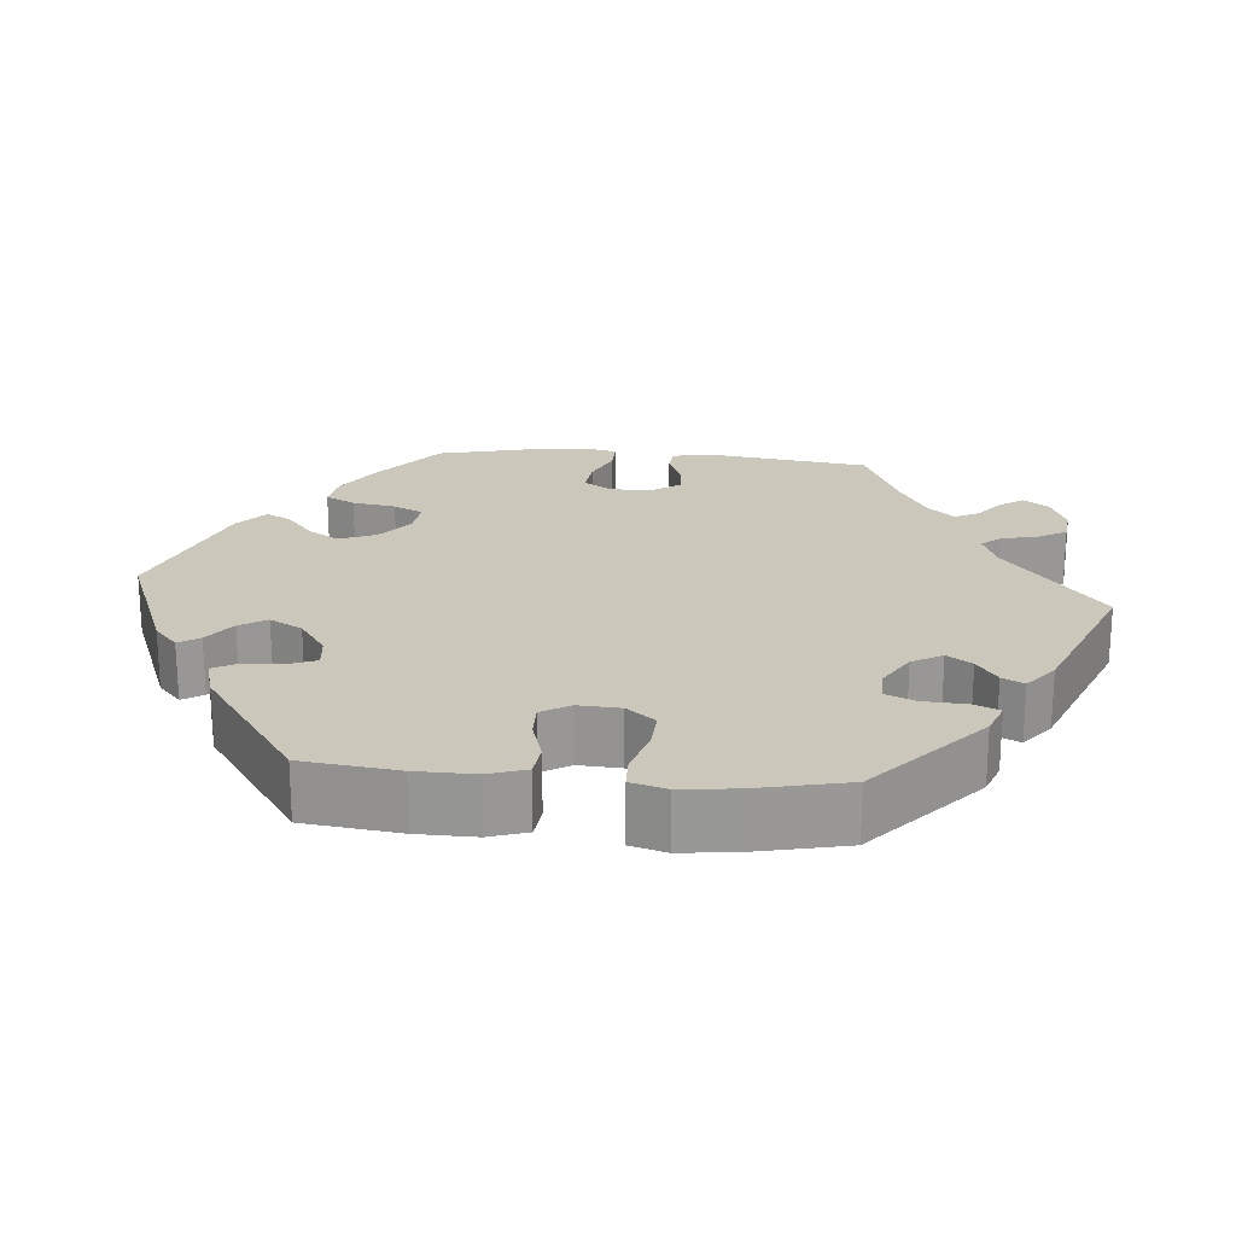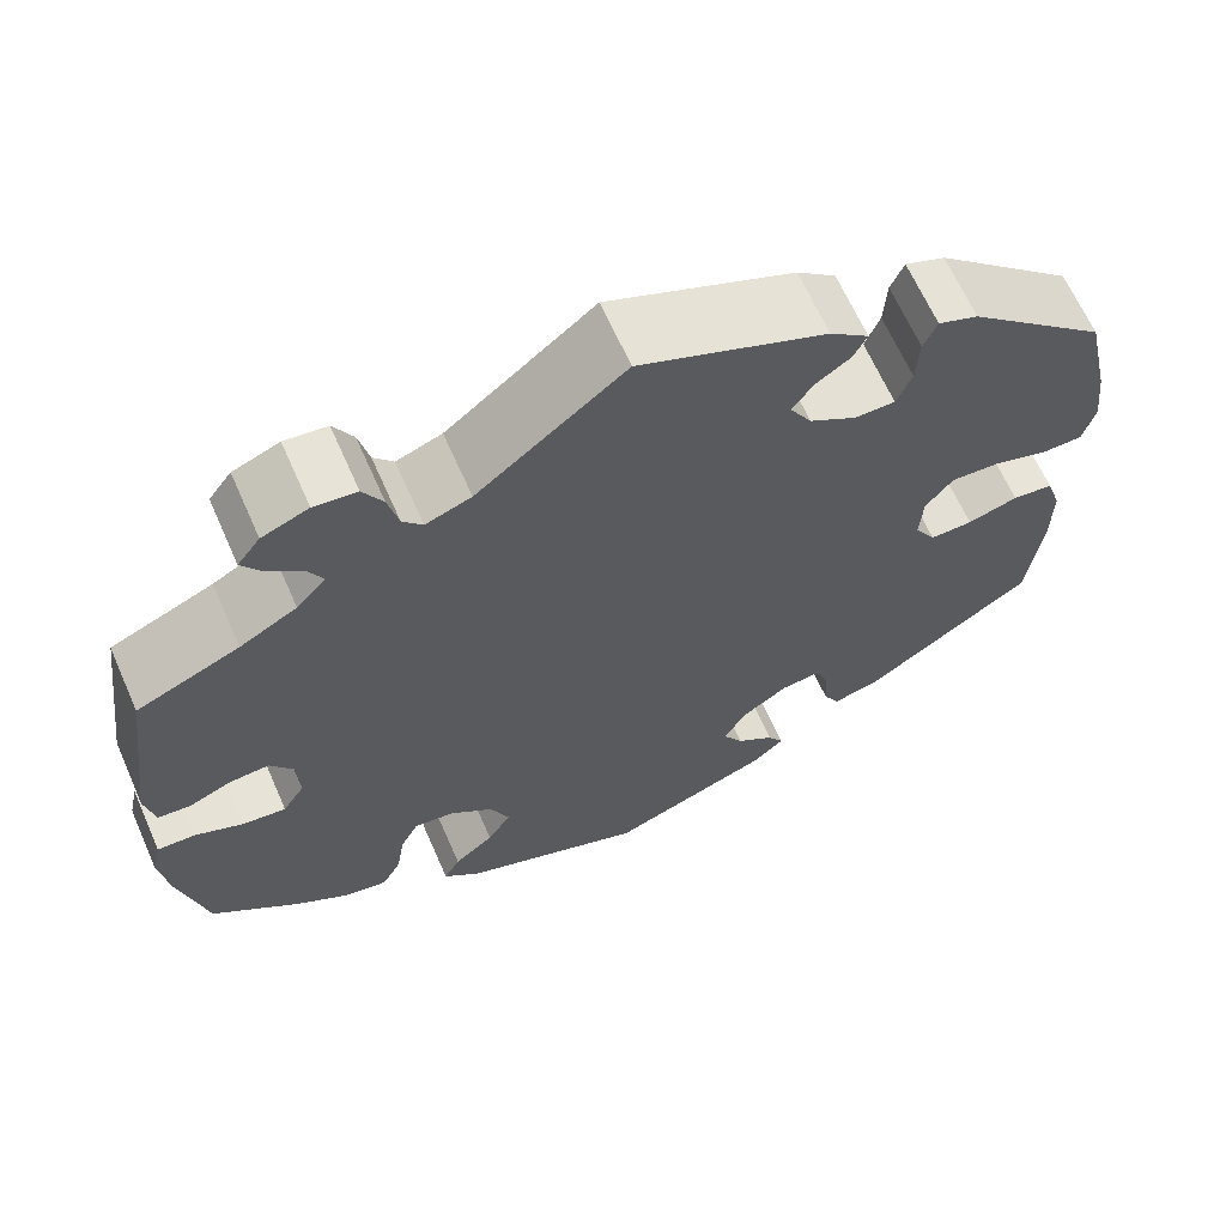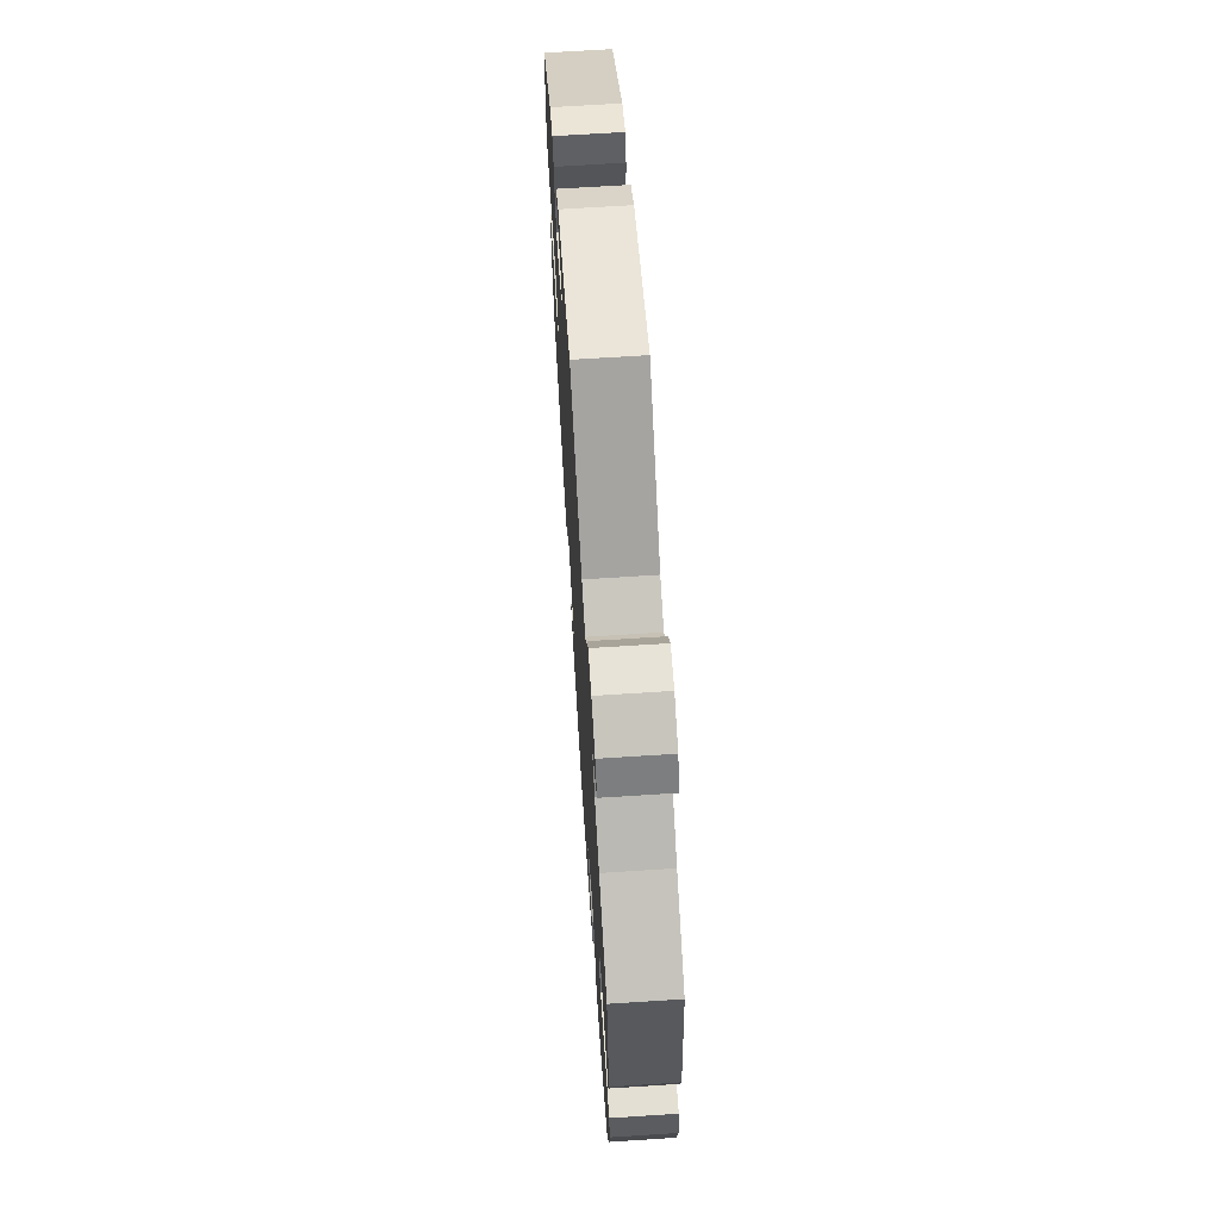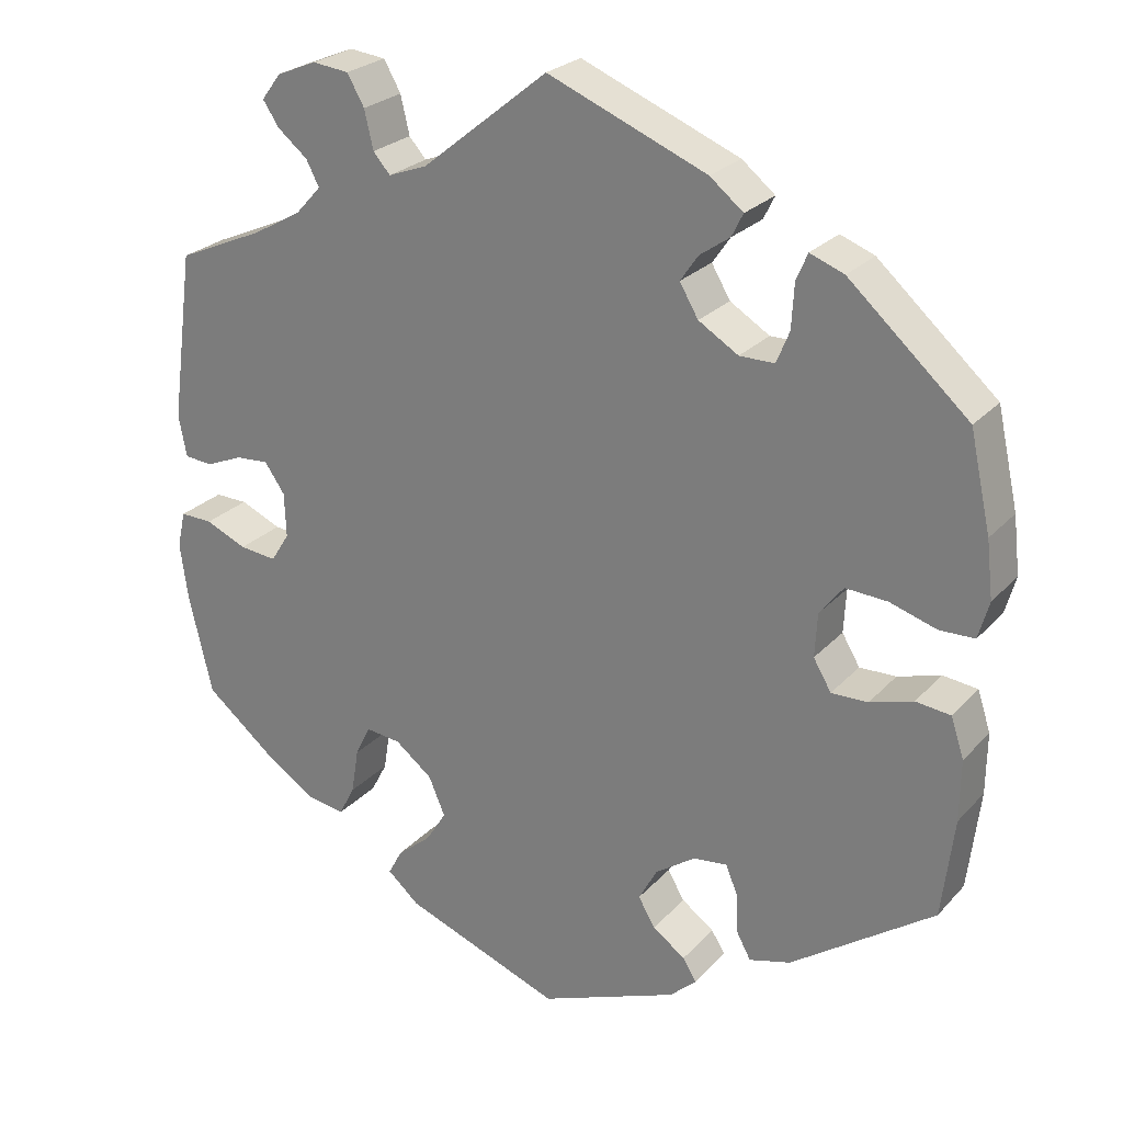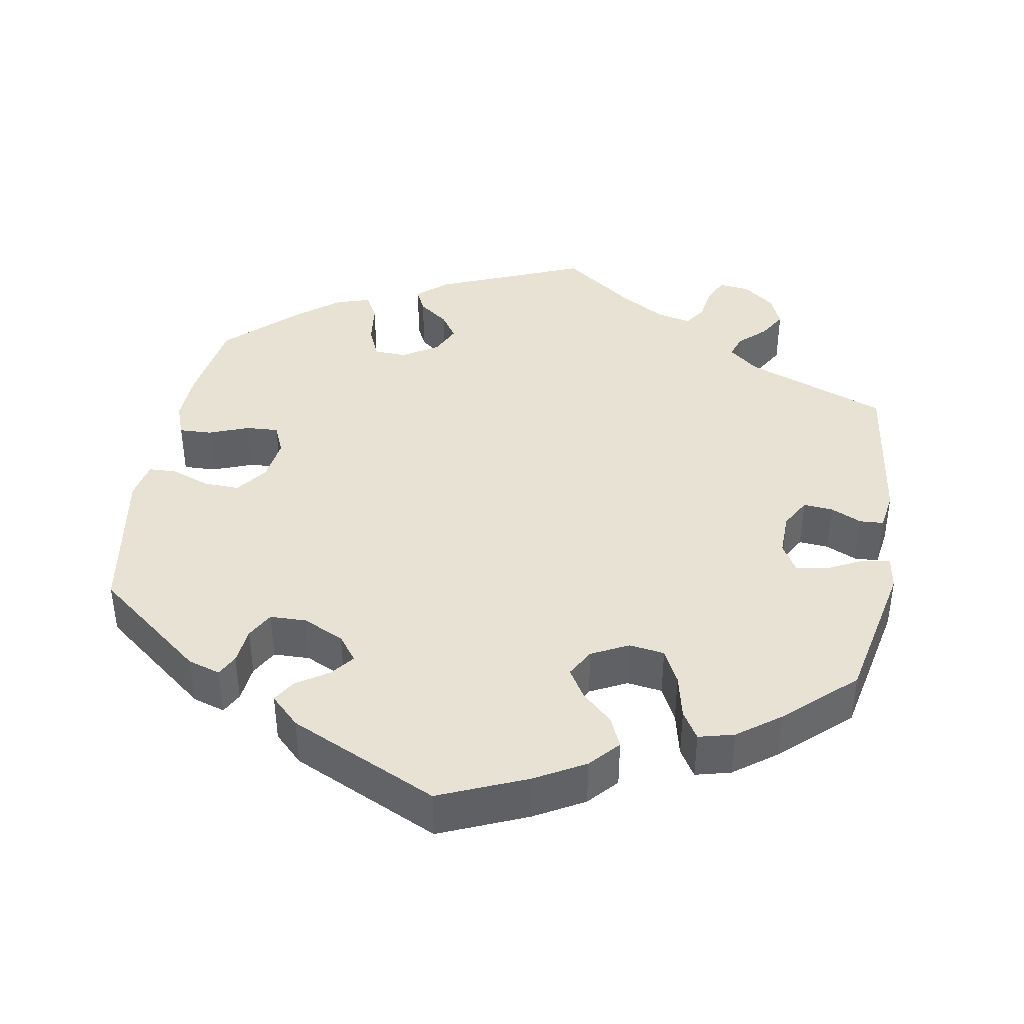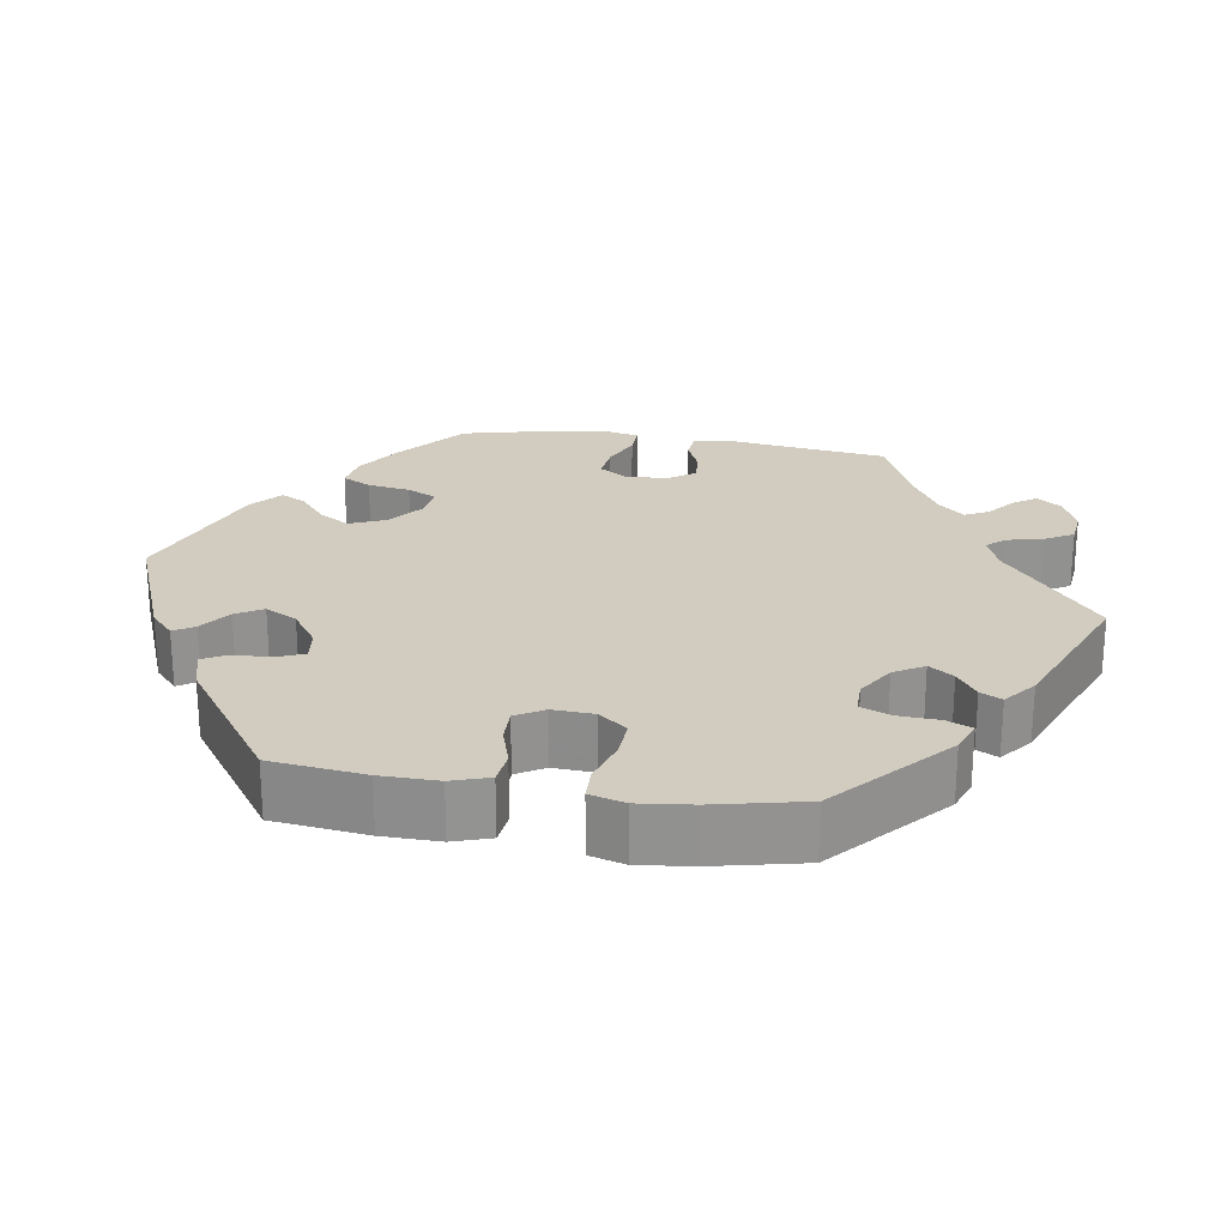
<metadata>
{"format":"obj","ext":"obj","renderer":"f3d","projection":"perspective","resolution":1024,"background":"white","views":[{"elev":21.7,"azim":-84.9,"up":"+Y"},{"elev":65.3,"azim":156.2,"up":"+Z"},{"elev":67.9,"azim":86.3,"up":"+Z"},{"elev":25.1,"azim":-148.4,"up":"+Z"},{"elev":40.6,"azim":-110.2,"up":"+Y"},{"elev":23.8,"azim":-81.0,"up":"+Y"}]}
</metadata>
<code>
v -0.516 0.07 -0.166
v -0.517 0.07 -0.091
v -0.501 0.07 -0.042
v -0.458 0.07 -0.037
v -0.405 0.07 -0.053
v -0.36 0.07 -0.054
v -0.338 0.07 -0.017
v -0.341 0.07 0.037
v -0.37 0.07 0.074
v -0.421 0.07 0.071
v -0.479 0.07 0.053
v -0.522 0.07 0.054
v -0.535 0.07 0.1
v -0.527 0.07 0.17
v -0.501 0.07 0.288
v -0.354 0.07 0.419
v -0.312 0.07 0.435
v -0.298 0.07 0.402
v -0.295 0.07 0.348
v -0.279 0.07 0.309
v -0.236 0.07 0.309
v -0.187 0.07 0.339
v -0.164 0.07 0.378
v -0.186 0.07 0.41
v -0.223 0.07 0.436
v -0.237 0.07 0.464
v -0.196 0.07 0.497
v 0 0.07 0.577
v 0.155 0.07 0.452
v 0.203 0.07 0.434
v 0.224 0.07 0.458
v 0.235 0.07 0.505
v 0.256 0.07 0.542
v 0.301 0.07 0.547
v 0.35 0.07 0.527
v 0.374 0.07 0.495
v 0.354 0.07 0.465
v 0.317 0.07 0.435
v 0.301 0.07 0.404
v 0.332 0.07 0.37
v 0.392 0.07 0.336
v 0.5 0.07 0.289
v 0.528 0.07 0.08
v 0.518 0.07 0.029
v 0.483 0.07 0.026
v 0.438 0.07 0.045
v 0.397 0.07 0.048
v 0.372 0.07 0.012
v 0.37 0.07 -0.043
v 0.393 0.07 -0.079
v 0.439 0.07 -0.074
v 0.49 0.07 -0.052
v 0.53 0.07 -0.051
v 0.54 0.07 -0.096
v 0.53 0.07 -0.167
v 0.501 0.07 -0.289
v 0.41 0.07 -0.363
v 0.352 0.07 -0.4
v 0.306 0.07 -0.408
v 0.286 0.07 -0.37
v 0.277 0.07 -0.314
v 0.258 0.07 -0.276
v 0.215 0.07 -0.281
v 0.169 0.07 -0.317
v 0.149 0.07 -0.364
v 0.174 0.07 -0.404
v 0.216 0.07 -0.439
v 0.233 0.07 -0.471
v 0.194 0.07 -0.505
v 0 0.07 -0.578
v -0.171 0.07 -0.511
v -0.204 0.07 -0.481
v -0.187 0.07 -0.454
v -0.147 0.07 -0.425
v -0.126 0.07 -0.39
v -0.149 0.07 -0.348
v -0.198 0.07 -0.314
v -0.24 0.07 -0.309
v -0.254 0.07 -0.344
v -0.257 0.07 -0.395
v -0.274 0.07 -0.426
v -0.325 0.07 -0.412
v -0.501 0.07 -0.289
v -0.516 0 -0.166
v -0.517 0 -0.091
v -0.501 0 -0.042
v -0.458 0 -0.037
v -0.405 0 -0.053
v -0.36 0 -0.054
v -0.338 0 -0.017
v -0.341 0 0.037
v -0.37 0 0.074
v -0.421 0 0.071
v -0.479 0 0.053
v -0.522 0 0.054
v -0.535 0 0.1
v -0.527 0 0.17
v -0.501 0 0.288
v -0.354 0 0.419
v -0.312 0 0.435
v -0.298 0 0.402
v -0.295 0 0.348
v -0.279 0 0.309
v -0.236 0 0.309
v -0.187 0 0.339
v -0.164 0 0.378
v -0.186 0 0.41
v -0.223 0 0.436
v -0.237 0 0.464
v -0.196 0 0.497
v 0 0 0.577
v 0.155 0 0.452
v 0.203 0 0.434
v 0.224 0 0.458
v 0.235 0 0.505
v 0.256 0 0.542
v 0.301 0 0.547
v 0.35 0 0.527
v 0.374 0 0.495
v 0.354 0 0.465
v 0.317 0 0.435
v 0.301 0 0.404
v 0.332 0 0.37
v 0.392 0 0.336
v 0.5 0 0.289
v 0.528 0 0.08
v 0.518 0 0.029
v 0.483 0 0.026
v 0.438 0 0.045
v 0.397 0 0.048
v 0.372 0 0.012
v 0.37 0 -0.043
v 0.393 0 -0.079
v 0.439 0 -0.074
v 0.49 0 -0.052
v 0.53 0 -0.051
v 0.54 0 -0.096
v 0.53 0 -0.167
v 0.501 0 -0.289
v 0.41 0 -0.363
v 0.352 0 -0.4
v 0.306 0 -0.408
v 0.286 0 -0.37
v 0.277 0 -0.314
v 0.258 0 -0.276
v 0.215 0 -0.281
v 0.169 0 -0.317
v 0.149 0 -0.364
v 0.174 0 -0.404
v 0.216 0 -0.439
v 0.233 0 -0.471
v 0.194 0 -0.505
v 0 0 -0.578
v -0.171 0 -0.511
v -0.204 0 -0.481
v -0.187 0 -0.454
v -0.147 0 -0.425
v -0.126 0 -0.39
v -0.149 0 -0.348
v -0.198 0 -0.314
v -0.24 0 -0.309
v -0.254 0 -0.344
v -0.257 0 -0.395
v -0.274 0 -0.426
v -0.325 0 -0.412
v -0.501 0 -0.289
f 79 80 81 82
f 78 79 82 83
f 71 72 73 74
f 71 74 75
f 70 71 75
f 69 70 75 76
f 66 67 68 69
f 65 66 69 76
f 58 59 60 61
f 58 61 62
f 57 58 62
f 56 57 62
f 55 56 62
f 54 55 62 63
f 51 52 53 54
f 50 51 54 63
f 43 44 45 46
f 41 42 43 46
f 40 41 46 47
f 39 40 47 48
f 35 36 37 38
f 35 38 39
f 34 35 39
f 31 32 33 34
f 31 34 39
f 30 31 39 48
f 26 27 28 29
f 24 25 26 29
f 23 24 29 30
f 22 23 30 48
f 16 17 18 19
f 16 19 20
f 15 16 20
f 14 15 20 21
f 10 11 12 13
f 9 10 13 14
f 2 3 4 5
f 2 5 6
f 78 83 1 2
f 77 78 2 6
f 64 65 76 77
f 64 77 6 7
f 49 50 63 64
f 49 64 7 8
f 21 22 48 49
f 9 14 21 49
f 8 9 49
f 165 164 163 162
f 166 165 162 161
f 157 156 155 154
f 158 157 154
f 158 154 153
f 159 158 153 152
f 152 151 150 149
f 159 152 149 148
f 144 143 142 141
f 145 144 141
f 145 141 140
f 145 140 139
f 145 139 138
f 146 145 138 137
f 137 136 135 134
f 146 137 134 133
f 129 128 127 126
f 129 126 125 124
f 130 129 124 123
f 131 130 123 122
f 121 120 119 118
f 122 121 118
f 122 118 117
f 117 116 115 114
f 122 117 114
f 131 122 114 113
f 112 111 110 109
f 112 109 108 107
f 113 112 107 106
f 131 113 106 105
f 102 101 100 99
f 103 102 99
f 103 99 98
f 104 103 98 97
f 96 95 94 93
f 97 96 93 92
f 88 87 86 85
f 89 88 85
f 85 84 166 161
f 89 85 161 160
f 160 159 148 147
f 90 89 160 147
f 147 146 133 132
f 91 90 147 132
f 132 131 105 104
f 132 104 97 92
f 132 92 91
f 1 84 85 2
f 2 85 86 3
f 3 86 87 4
f 4 87 88 5
f 5 88 89 6
f 6 89 90 7
f 7 90 91 8
f 8 91 92 9
f 9 92 93 10
f 10 93 94 11
f 11 94 95 12
f 12 95 96 13
f 13 96 97 14
f 14 97 98 15
f 15 98 99 16
f 16 99 100 17
f 17 100 101 18
f 18 101 102 19
f 19 102 103 20
f 20 103 104 21
f 21 104 105 22
f 22 105 106 23
f 23 106 107 24
f 24 107 108 25
f 25 108 109 26
f 26 109 110 27
f 27 110 111 28
f 28 111 112 29
f 29 112 113 30
f 30 113 114 31
f 31 114 115 32
f 32 115 116 33
f 33 116 117 34
f 34 117 118 35
f 35 118 119 36
f 36 119 120 37
f 37 120 121 38
f 38 121 122 39
f 39 122 123 40
f 40 123 124 41
f 41 124 125 42
f 42 125 126 43
f 43 126 127 44
f 44 127 128 45
f 45 128 129 46
f 46 129 130 47
f 47 130 131 48
f 48 131 132 49
f 49 132 133 50
f 50 133 134 51
f 51 134 135 52
f 52 135 136 53
f 53 136 137 54
f 54 137 138 55
f 55 138 139 56
f 56 139 140 57
f 57 140 141 58
f 58 141 142 59
f 59 142 143 60
f 60 143 144 61
f 61 144 145 62
f 62 145 146 63
f 63 146 147 64
f 64 147 148 65
f 65 148 149 66
f 66 149 150 67
f 67 150 151 68
f 68 151 152 69
f 69 152 153 70
f 70 153 154 71
f 71 154 155 72
f 72 155 156 73
f 73 156 157 74
f 74 157 158 75
f 75 158 159 76
f 76 159 160 77
f 77 160 161 78
f 78 161 162 79
f 79 162 163 80
f 80 163 164 81
f 81 164 165 82
f 82 165 166 83
f 83 166 84 1

</code>
